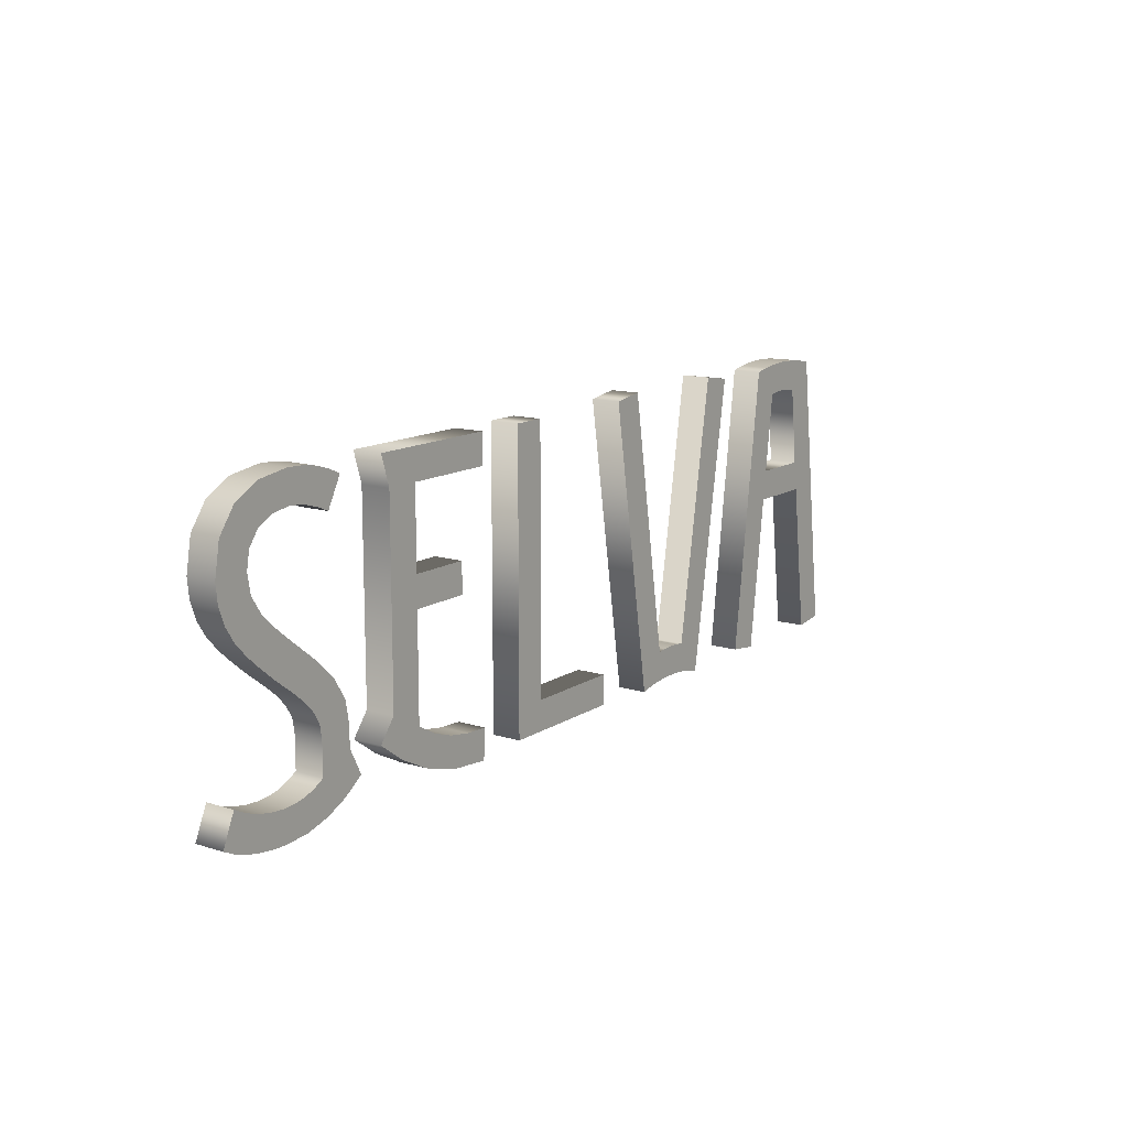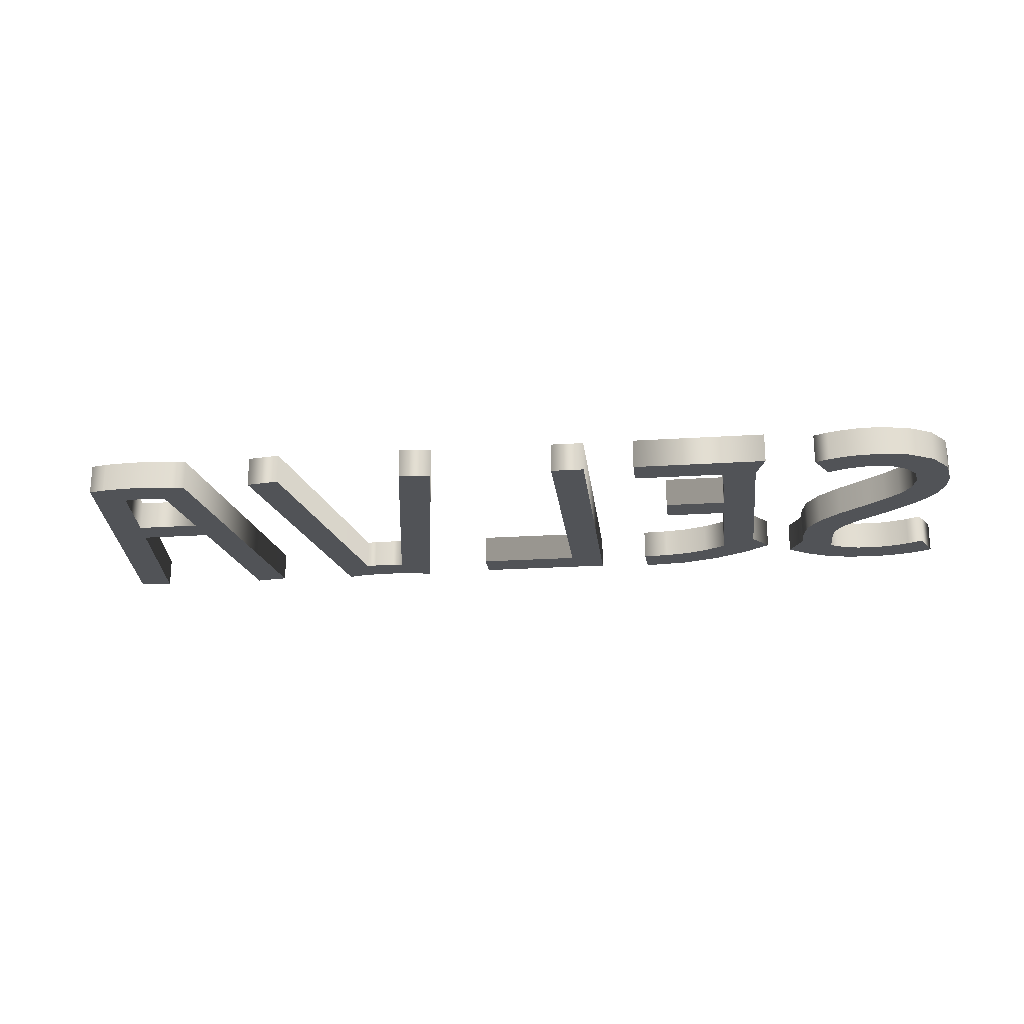
<metadata>
{"format":"obj","ext":"obj","renderer":"f3d","projection":"perspective","resolution":1024,"background":"white","views":[{"elev":13.0,"azim":-54.7,"up":"+Y"},{"elev":-21.7,"azim":-173.3,"up":"+Z"}]}
</metadata>
<code>
o Text
v 0.8474 0.3103 0.03
v 0.7033 0.3103 0.03
v 0.662 -0.009606 0.03
v 0.5957 -0.000961 0.03
v 0.6725 0.5898 0.03
v 0.7041 0.5961 0.03
v 0.7335 0.5994 0.03
v 0.7582 0.6009 0.03
v 0.7753 0.6013 0.03
v 0.7933 0.6009 0.03
v 0.8186 0.5994 0.03
v 0.8483 0.5961 0.03
v 0.88 0.5898 0.03
v 0.955 -0.000961 0.03
v 0.8887 -0.009606 0.03
v 0.8195 0.5351 0.03
v 0.7974 0.5387 0.03
v 0.7753 0.5399 0.03
v 0.7535 0.5387 0.03
v 0.7321 0.5351 0.03
v 0.711 0.3718 0.03
v 0.8387 0.3718 0.03
v 0.1384 0.5917 0.03
v 0.2047 0.6013 0.03
v 0.2941 0.06148 0.03
v 0.3145 0.06364 0.03
v 0.3354 0.06436 0.03
v 0.3572 0.06364 0.03
v 0.3767 0.06148 0.03
v 0.466 0.6013 0.03
v 0.5323 0.5917 0.03
v 0.4324 -0.009606 0.03
v 0.4055 -0.003242 0.03
v 0.3805 0.00048 0.03
v 0.3572 0.002281 0.03
v 0.3354 0.002882 0.03
v 0.3135 0.002281 0.03
v 0.2902 0.00048 0.03
v 0.2652 -0.003242 0.03
v 0.2383 -0.009606 0.03
v -0.1843 -0 0.03
v -0.1843 0.5917 0.03
v -0.1161 0.5917 0.03
v -0.1161 0.06148 0.03
v 0.09137 0.06148 0.03
v 0.09137 -0 0.03
v -0.2881 0.5917 0.03
v -0.2881 0.5303 0.03
v -0.4735 0.5303 0.03
v -0.4735 0.3718 0.03
v -0.3496 0.3718 0.03
v -0.3496 0.3103 0.03
v -0.4735 0.3103 0.03
v -0.4735 0.1018 0.03
v -0.43 0.07757 0.03
v -0.3861 0.06244 0.03
v -0.3395 0.05452 0.03
v -0.2881 0.05187 0.03
v -0.2919 -0.009606 0.03
v -0.3796 -0.001921 0.03
v -0.4562 0.02113 0.03
v -0.5215 0.05475 0.03
v -0.5753 0.09414 0.03
v -0.5407 0.1383 0.03
v -0.5407 0.5303 0.03
v -0.5599 0.5917 0.03
v -0.9024 0.5629 0.03
v -0.8499 0.5917 0.03
v -0.7838 0.6013 0.03
v -0.7492 0.5997 0.03
v -0.7184 0.5946 0.03
v -0.6899 0.586 0.03
v -0.6618 0.5735 0.03
v -0.6915 0.5168 0.03
v -0.7166 0.5275 0.03
v -0.74 0.5346 0.03
v -0.762 0.5385 0.03
v -0.7828 0.5399 0.03
v -0.8219 0.534 0.03
v -0.8529 0.5163 0.03
v -0.8731 0.4888 0.03
v -0.8798 0.4534 0.03
v -0.8726 0.4135 0.03
v -0.851 0.3804 0.03
v -0.8212 0.3518 0.03
v -0.7895 0.3256 0.03
v -0.73 0.2787 0.03
v -0.6877 0.2378 0.03
v -0.6625 0.1973 0.03
v -0.6541 0.1518 0.03
v -0.6541 0.1105 0.03
v -0.6272 0.05764 0.03
v -0.6676 0.02882 0.03
v -0.7122 0.007685 0.03
v -0.7601 -0.005283 0.03
v -0.8106 -0.009606 0.03
v -0.8275 -0.009126 0.03
v -0.8491 -0.007685 0.03
v -0.874 -0.004443 0.03
v -0.9009 0.001441 0.03
v -0.9281 0.01045 0.03
v -0.9538 0.02305 0.03
v -0.9269 0.08357 0.03
v -0.8984 0.0694 0.03
v -0.8688 0.05956 0.03
v -0.8393 0.05379 0.03
v -0.8116 0.05187 0.03
v -0.7853 0.05355 0.03
v -0.7621 0.0586 0.03
v -0.7411 0.06676 0.03
v -0.7213 0.07781 0.03
v -0.7213 0.1441 0.03
v -0.726 0.1706 0.03
v -0.74 0.1945 0.03
v -0.7605 0.2163 0.03
v -0.7842 0.2363 0.03
v -0.8086 0.2548 0.03
v -0.8308 0.2719 0.03
v -0.8599 0.2961 0.03
v -0.8875 0.3208 0.03
v -0.9119 0.3475 0.03
v -0.9312 0.3775 0.03
v -0.9438 0.4119 0.03
v -0.948 0.4515 0.03
v -0.9366 0.5159 0.03
v 0.8474 0.3103 -0.03
v 0.7033 0.3103 -0.03
v 0.662 -0.009606 -0.03
v 0.5957 -0.000961 -0.03
v 0.6725 0.5898 -0.03
v 0.7041 0.5961 -0.03
v 0.7335 0.5994 -0.03
v 0.7582 0.6009 -0.03
v 0.7753 0.6013 -0.03
v 0.7933 0.6009 -0.03
v 0.8186 0.5994 -0.03
v 0.8483 0.5961 -0.03
v 0.88 0.5898 -0.03
v 0.955 -0.000961 -0.03
v 0.8887 -0.009606 -0.03
v 0.8195 0.5351 -0.03
v 0.7974 0.5387 -0.03
v 0.7753 0.5399 -0.03
v 0.7535 0.5387 -0.03
v 0.7321 0.5351 -0.03
v 0.711 0.3718 -0.03
v 0.8387 0.3718 -0.03
v 0.1384 0.5917 -0.03
v 0.2047 0.6013 -0.03
v 0.2941 0.06148 -0.03
v 0.3145 0.06364 -0.03
v 0.3354 0.06436 -0.03
v 0.3572 0.06364 -0.03
v 0.3767 0.06148 -0.03
v 0.466 0.6013 -0.03
v 0.5323 0.5917 -0.03
v 0.4324 -0.009606 -0.03
v 0.4055 -0.003242 -0.03
v 0.3805 0.00048 -0.03
v 0.3572 0.002281 -0.03
v 0.3354 0.002882 -0.03
v 0.3135 0.002281 -0.03
v 0.2902 0.00048 -0.03
v 0.2652 -0.003242 -0.03
v 0.2383 -0.009606 -0.03
v -0.1843 0 -0.03
v -0.1843 0.5917 -0.03
v -0.1161 0.5917 -0.03
v -0.1161 0.06148 -0.03
v 0.09137 0.06148 -0.03
v 0.09137 0 -0.03
v -0.2881 0.5917 -0.03
v -0.2881 0.5303 -0.03
v -0.4735 0.5303 -0.03
v -0.4735 0.3718 -0.03
v -0.3496 0.3718 -0.03
v -0.3496 0.3103 -0.03
v -0.4735 0.3103 -0.03
v -0.4735 0.1018 -0.03
v -0.43 0.07757 -0.03
v -0.3861 0.06244 -0.03
v -0.3395 0.05452 -0.03
v -0.2881 0.05187 -0.03
v -0.2919 -0.009606 -0.03
v -0.3796 -0.001921 -0.03
v -0.4562 0.02113 -0.03
v -0.5215 0.05475 -0.03
v -0.5753 0.09414 -0.03
v -0.5407 0.1383 -0.03
v -0.5407 0.5303 -0.03
v -0.5599 0.5917 -0.03
v -0.9024 0.5629 -0.03
v -0.8499 0.5917 -0.03
v -0.7838 0.6013 -0.03
v -0.7492 0.5997 -0.03
v -0.7184 0.5946 -0.03
v -0.6899 0.586 -0.03
v -0.6618 0.5735 -0.03
v -0.6915 0.5168 -0.03
v -0.7166 0.5275 -0.03
v -0.74 0.5346 -0.03
v -0.762 0.5385 -0.03
v -0.7828 0.5399 -0.03
v -0.8219 0.534 -0.03
v -0.8529 0.5163 -0.03
v -0.8731 0.4888 -0.03
v -0.8798 0.4534 -0.03
v -0.8726 0.4135 -0.03
v -0.851 0.3804 -0.03
v -0.8212 0.3518 -0.03
v -0.7895 0.3256 -0.03
v -0.73 0.2787 -0.03
v -0.6877 0.2378 -0.03
v -0.6625 0.1973 -0.03
v -0.6541 0.1518 -0.03
v -0.6541 0.1105 -0.03
v -0.6272 0.05764 -0.03
v -0.6676 0.02882 -0.03
v -0.7122 0.007685 -0.03
v -0.7601 -0.005283 -0.03
v -0.8106 -0.009606 -0.03
v -0.8275 -0.009126 -0.03
v -0.8491 -0.007685 -0.03
v -0.874 -0.004443 -0.03
v -0.9009 0.001441 -0.03
v -0.9281 0.01045 -0.03
v -0.9538 0.02305 -0.03
v -0.9269 0.08357 -0.03
v -0.8984 0.0694 -0.03
v -0.8688 0.05956 -0.03
v -0.8393 0.05379 -0.03
v -0.8116 0.05187 -0.03
v -0.7853 0.05355 -0.03
v -0.7621 0.0586 -0.03
v -0.7411 0.06676 -0.03
v -0.7213 0.07781 -0.03
v -0.7213 0.1441 -0.03
v -0.726 0.1706 -0.03
v -0.74 0.1945 -0.03
v -0.7605 0.2163 -0.03
v -0.7842 0.2363 -0.03
v -0.8086 0.2548 -0.03
v -0.8308 0.2719 -0.03
v -0.8599 0.2961 -0.03
v -0.8875 0.3208 -0.03
v -0.9119 0.3475 -0.03
v -0.9312 0.3775 -0.03
v -0.9438 0.4119 -0.03
v -0.948 0.4515 -0.03
v -0.9366 0.5159 -0.03
v -0.9024 0.5629 -0.03
v -0.9024 0.5629 0.03
v -0.8499 0.5917 -0.03
v -0.8499 0.5917 0.03
v -0.7838 0.6013 -0.03
v -0.7838 0.6013 0.03
v -0.7492 0.5997 -0.03
v -0.7492 0.5997 0.03
v -0.7184 0.5946 -0.03
v -0.7184 0.5946 0.03
v -0.6899 0.586 -0.03
v -0.6899 0.586 0.03
v -0.6618 0.5735 -0.03
v -0.6618 0.5735 0.03
v -0.6915 0.5168 -0.03
v -0.6915 0.5168 0.03
v -0.7166 0.5275 -0.03
v -0.7166 0.5275 0.03
v -0.74 0.5346 -0.03
v -0.74 0.5346 0.03
v -0.762 0.5385 -0.03
v -0.762 0.5385 0.03
v -0.7828 0.5399 -0.03
v -0.7828 0.5399 0.03
v -0.8219 0.534 -0.03
v -0.8219 0.534 0.03
v -0.8529 0.5163 -0.03
v -0.8529 0.5163 0.03
v -0.8731 0.4888 -0.03
v -0.8731 0.4888 0.03
v -0.8798 0.4534 -0.03
v -0.8798 0.4534 0.03
v -0.8726 0.4135 -0.03
v -0.8726 0.4135 0.03
v -0.851 0.3804 -0.03
v -0.851 0.3804 0.03
v -0.8212 0.3518 -0.03
v -0.8212 0.3518 0.03
v -0.7895 0.3256 -0.03
v -0.7895 0.3256 0.03
v -0.73 0.2787 -0.03
v -0.73 0.2787 0.03
v -0.6877 0.2378 -0.03
v -0.6877 0.2378 0.03
v -0.6625 0.1973 -0.03
v -0.6625 0.1973 0.03
v -0.6541 0.1518 -0.03
v -0.6541 0.1518 0.03
v -0.6541 0.1105 -0.03
v -0.6541 0.1105 0.03
v -0.6272 0.05764 -0.03
v -0.6272 0.05764 0.03
v -0.6676 0.02882 -0.03
v -0.6676 0.02882 0.03
v -0.7122 0.007685 -0.03
v -0.7122 0.007685 0.03
v -0.7601 -0.005283 -0.03
v -0.7601 -0.005283 0.03
v -0.8106 -0.009606 -0.03
v -0.8106 -0.009606 0.03
v -0.8275 -0.009126 -0.03
v -0.8275 -0.009126 0.03
v -0.8491 -0.007685 -0.03
v -0.8491 -0.007685 0.03
v -0.874 -0.004443 -0.03
v -0.874 -0.004443 0.03
v -0.9009 0.001441 -0.03
v -0.9009 0.001441 0.03
v -0.9281 0.01045 -0.03
v -0.9281 0.01045 0.03
v -0.9538 0.02305 -0.03
v -0.9538 0.02305 0.03
v -0.9269 0.08357 -0.03
v -0.9269 0.08357 0.03
v -0.8984 0.0694 -0.03
v -0.8984 0.0694 0.03
v -0.8688 0.05956 -0.03
v -0.8688 0.05956 0.03
v -0.8393 0.05379 -0.03
v -0.8393 0.05379 0.03
v -0.8116 0.05187 -0.03
v -0.8116 0.05187 0.03
v -0.7853 0.05355 -0.03
v -0.7853 0.05355 0.03
v -0.7621 0.0586 -0.03
v -0.7621 0.0586 0.03
v -0.7411 0.06676 -0.03
v -0.7411 0.06676 0.03
v -0.7213 0.07781 -0.03
v -0.7213 0.07781 0.03
v -0.7213 0.1441 -0.03
v -0.7213 0.1441 0.03
v -0.726 0.1706 -0.03
v -0.726 0.1706 0.03
v -0.74 0.1945 -0.03
v -0.74 0.1945 0.03
v -0.7605 0.2163 -0.03
v -0.7605 0.2163 0.03
v -0.7842 0.2363 -0.03
v -0.7842 0.2363 0.03
v -0.8086 0.2548 -0.03
v -0.8086 0.2548 0.03
v -0.8308 0.2719 -0.03
v -0.8308 0.2719 0.03
v -0.8599 0.2961 -0.03
v -0.8599 0.2961 0.03
v -0.8875 0.3208 -0.03
v -0.8875 0.3208 0.03
v -0.9119 0.3475 -0.03
v -0.9119 0.3475 0.03
v -0.9312 0.3775 -0.03
v -0.9312 0.3775 0.03
v -0.9438 0.4119 -0.03
v -0.9438 0.4119 0.03
v -0.948 0.4515 -0.03
v -0.948 0.4515 0.03
v -0.9366 0.5159 -0.03
v -0.9366 0.5159 0.03
v -0.2881 0.5917 -0.03
v -0.2881 0.5917 0.03
v -0.2881 0.5303 -0.03
v -0.2881 0.5303 0.03
v -0.4735 0.5303 -0.03
v -0.4735 0.5303 0.03
v -0.4735 0.3718 -0.03
v -0.4735 0.3718 0.03
v -0.3496 0.3718 -0.03
v -0.3496 0.3718 0.03
v -0.3496 0.3103 -0.03
v -0.3496 0.3103 0.03
v -0.4735 0.3103 -0.03
v -0.4735 0.3103 0.03
v -0.4735 0.1018 -0.03
v -0.4735 0.1018 0.03
v -0.43 0.07757 -0.03
v -0.43 0.07757 0.03
v -0.3861 0.06244 -0.03
v -0.3861 0.06244 0.03
v -0.3395 0.05452 -0.03
v -0.3395 0.05452 0.03
v -0.2881 0.05187 -0.03
v -0.2881 0.05187 0.03
v -0.2919 -0.009606 -0.03
v -0.2919 -0.009606 0.03
v -0.3796 -0.001921 -0.03
v -0.3796 -0.001921 0.03
v -0.4562 0.02113 -0.03
v -0.4562 0.02113 0.03
v -0.5215 0.05475 -0.03
v -0.5215 0.05475 0.03
v -0.5753 0.09414 -0.03
v -0.5753 0.09414 0.03
v -0.5407 0.1383 -0.03
v -0.5407 0.1383 0.03
v -0.5407 0.5303 -0.03
v -0.5407 0.5303 0.03
v -0.5599 0.5917 -0.03
v -0.5599 0.5917 0.03
v -0.1843 0 -0.03
v -0.1843 -0 0.03
v -0.1843 0.5917 -0.03
v -0.1843 0.5917 0.03
v -0.1161 0.5917 -0.03
v -0.1161 0.5917 0.03
v -0.1161 0.06148 -0.03
v -0.1161 0.06148 0.03
v 0.09137 0.06148 -0.03
v 0.09137 0.06148 0.03
v 0.09137 0 -0.03
v 0.09137 -0 0.03
v 0.1384 0.5917 -0.03
v 0.1384 0.5917 0.03
v 0.2047 0.6013 -0.03
v 0.2047 0.6013 0.03
v 0.2941 0.06148 -0.03
v 0.2941 0.06148 0.03
v 0.3145 0.06364 -0.03
v 0.3145 0.06364 0.03
v 0.3354 0.06436 -0.03
v 0.3354 0.06436 0.03
v 0.3572 0.06364 -0.03
v 0.3572 0.06364 0.03
v 0.3767 0.06148 -0.03
v 0.3767 0.06148 0.03
v 0.466 0.6013 -0.03
v 0.466 0.6013 0.03
v 0.5323 0.5917 -0.03
v 0.5323 0.5917 0.03
v 0.4324 -0.009606 -0.03
v 0.4324 -0.009606 0.03
v 0.4055 -0.003242 -0.03
v 0.4055 -0.003242 0.03
v 0.3805 0.00048 -0.03
v 0.3805 0.00048 0.03
v 0.3572 0.002281 -0.03
v 0.3572 0.002281 0.03
v 0.3354 0.002882 -0.03
v 0.3354 0.002882 0.03
v 0.3135 0.002281 -0.03
v 0.3135 0.002281 0.03
v 0.2902 0.00048 -0.03
v 0.2902 0.00048 0.03
v 0.2652 -0.003242 -0.03
v 0.2652 -0.003242 0.03
v 0.2383 -0.009606 -0.03
v 0.2383 -0.009606 0.03
v 0.8474 0.3103 -0.03
v 0.8474 0.3103 0.03
v 0.7033 0.3103 -0.03
v 0.7033 0.3103 0.03
v 0.662 -0.009606 -0.03
v 0.662 -0.009606 0.03
v 0.5957 -0.000961 -0.03
v 0.5957 -0.000961 0.03
v 0.6725 0.5898 -0.03
v 0.6725 0.5898 0.03
v 0.7041 0.5961 -0.03
v 0.7041 0.5961 0.03
v 0.7335 0.5994 -0.03
v 0.7335 0.5994 0.03
v 0.7582 0.6009 -0.03
v 0.7582 0.6009 0.03
v 0.7753 0.6013 -0.03
v 0.7753 0.6013 0.03
v 0.7933 0.6009 -0.03
v 0.7933 0.6009 0.03
v 0.8186 0.5994 -0.03
v 0.8186 0.5994 0.03
v 0.8483 0.5961 -0.03
v 0.8483 0.5961 0.03
v 0.88 0.5898 -0.03
v 0.88 0.5898 0.03
v 0.955 -0.000961 -0.03
v 0.955 -0.000961 0.03
v 0.8887 -0.009606 -0.03
v 0.8887 -0.009606 0.03
v 0.8195 0.5351 -0.03
v 0.8195 0.5351 0.03
v 0.7974 0.5387 -0.03
v 0.7974 0.5387 0.03
v 0.7753 0.5399 -0.03
v 0.7753 0.5399 0.03
v 0.7535 0.5387 -0.03
v 0.7535 0.5387 0.03
v 0.7321 0.5351 -0.03
v 0.7321 0.5351 0.03
v 0.711 0.3718 -0.03
v 0.711 0.3718 0.03
v 0.8387 0.3718 -0.03
v 0.8387 0.3718 0.03
f 8 10 9
f 7 10 8
f 7 11 10
f 6 11 7
f 6 12 11
f 5 12 6
f 5 13 12
f 4 20 5
f 20 13 5
f 20 19 13
f 19 18 13
f 18 17 13
f 17 16 13
f 16 14 13
f 4 21 20
f 22 14 16
f 4 2 21
f 2 22 21
f 2 1 22
f 1 14 22
f 4 3 2
f 15 14 1
f 23 25 24
f 29 31 30
f 40 25 23
f 29 32 31
f 26 28 27
f 25 28 26
f 25 29 28
f 40 29 25
f 40 39 29
f 39 38 29
f 38 37 29
f 37 36 29
f 36 35 29
f 35 34 29
f 34 33 29
f 33 32 29
f 41 43 42
f 41 44 43
f 41 45 44
f 41 46 45
f 65 47 66
f 65 48 47
f 64 49 65
f 49 48 65
f 64 50 49
f 64 53 50
f 53 51 50
f 53 52 51
f 64 54 53
f 63 54 64
f 63 55 54
f 62 55 63
f 62 56 55
f 62 57 56
f 61 57 62
f 61 58 57
f 61 59 58
f 60 59 61
f 68 70 69
f 68 71 70
f 68 72 71
f 67 72 68
f 67 73 72
f 67 77 73
f 77 76 73
f 76 75 73
f 75 74 73
f 125 79 67
f 79 78 67
f 78 77 67
f 125 80 79
f 125 81 80
f 124 81 125
f 124 82 81
f 124 83 82
f 123 83 124
f 123 84 83
f 122 84 123
f 122 85 84
f 121 85 122
f 121 86 85
f 120 86 121
f 120 87 86
f 119 87 120
f 118 87 119
f 118 88 87
f 117 88 118
f 116 88 117
f 116 89 88
f 115 89 116
f 114 89 115
f 114 90 89
f 113 90 114
f 112 90 113
f 112 91 90
f 111 91 112
f 111 92 91
f 102 104 103
f 110 92 111
f 102 105 104
f 109 92 110
f 102 106 105
f 108 92 109
f 108 93 92
f 102 107 106
f 107 93 108
f 102 93 107
f 102 94 93
f 101 94 102
f 100 94 101
f 100 95 94
f 99 95 100
f 98 95 99
f 98 96 95
f 97 96 98
f 133 134 135
f 132 133 135
f 132 135 136
f 131 132 136
f 131 136 137
f 130 131 137
f 130 137 138
f 129 130 145
f 145 130 138
f 145 138 144
f 144 138 143
f 143 138 142
f 142 138 141
f 141 138 139
f 129 145 146
f 147 141 139
f 129 146 127
f 127 146 147
f 127 147 126
f 126 147 139
f 129 127 128
f 140 126 139
f 148 149 150
f 154 155 156
f 165 148 150
f 154 156 157
f 151 152 153
f 150 151 153
f 150 153 154
f 165 150 154
f 165 154 164
f 164 154 163
f 163 154 162
f 162 154 161
f 161 154 160
f 160 154 159
f 159 154 158
f 158 154 157
f 166 167 168
f 166 168 169
f 166 169 170
f 166 170 171
f 190 191 172
f 190 172 173
f 189 190 174
f 174 190 173
f 189 174 175
f 189 175 178
f 178 175 176
f 178 176 177
f 189 178 179
f 188 189 179
f 188 179 180
f 187 188 180
f 187 180 181
f 187 181 182
f 186 187 182
f 186 182 183
f 186 183 184
f 185 186 184
f 193 194 195
f 193 195 196
f 193 196 197
f 192 193 197
f 192 197 198
f 192 198 202
f 202 198 201
f 201 198 200
f 200 198 199
f 250 192 204
f 204 192 203
f 203 192 202
f 250 204 205
f 250 205 206
f 249 250 206
f 249 206 207
f 249 207 208
f 248 249 208
f 248 208 209
f 247 248 209
f 247 209 210
f 246 247 210
f 246 210 211
f 245 246 211
f 245 211 212
f 244 245 212
f 243 244 212
f 243 212 213
f 242 243 213
f 241 242 213
f 241 213 214
f 240 241 214
f 239 240 214
f 239 214 215
f 238 239 215
f 237 238 215
f 237 215 216
f 236 237 216
f 236 216 217
f 227 228 229
f 235 236 217
f 227 229 230
f 234 235 217
f 227 230 231
f 233 234 217
f 233 217 218
f 227 231 232
f 232 233 218
f 227 232 218
f 227 218 219
f 226 227 219
f 225 226 219
f 225 219 220
f 224 225 220
f 223 224 220
f 223 220 221
f 222 223 221
f 252 254 253 251
f 254 256 255 253
f 256 258 257 255
f 258 260 259 257
f 260 262 261 259
f 262 264 263 261
f 264 266 265 263
f 266 268 267 265
f 268 270 269 267
f 270 272 271 269
f 272 274 273 271
f 274 276 275 273
f 276 278 277 275
f 278 280 279 277
f 280 282 281 279
f 282 284 283 281
f 284 286 285 283
f 286 288 287 285
f 288 290 289 287
f 290 292 291 289
f 292 294 293 291
f 294 296 295 293
f 296 298 297 295
f 298 300 299 297
f 300 302 301 299
f 302 304 303 301
f 304 306 305 303
f 306 308 307 305
f 308 310 309 307
f 310 312 311 309
f 312 314 313 311
f 314 316 315 313
f 316 318 317 315
f 318 320 319 317
f 320 322 321 319
f 322 324 323 321
f 324 326 325 323
f 326 328 327 325
f 328 330 329 327
f 330 332 331 329
f 332 334 333 331
f 334 336 335 333
f 336 338 337 335
f 338 340 339 337
f 340 342 341 339
f 342 344 343 341
f 344 346 345 343
f 346 348 347 345
f 348 350 349 347
f 350 352 351 349
f 352 354 353 351
f 354 356 355 353
f 356 358 357 355
f 358 360 359 357
f 360 362 361 359
f 362 364 363 361
f 364 366 365 363
f 366 368 367 365
f 368 252 251 367
f 370 372 371 369
f 372 374 373 371
f 374 376 375 373
f 376 378 377 375
f 378 380 379 377
f 380 382 381 379
f 382 384 383 381
f 384 386 385 383
f 386 388 387 385
f 388 390 389 387
f 390 392 391 389
f 392 394 393 391
f 394 396 395 393
f 396 398 397 395
f 398 400 399 397
f 400 402 401 399
f 402 404 403 401
f 404 406 405 403
f 406 408 407 405
f 408 370 369 407
f 410 412 411 409
f 412 414 413 411
f 414 416 415 413
f 416 418 417 415
f 418 420 419 417
f 420 410 409 419
f 422 424 423 421
f 424 426 425 423
f 426 428 427 425
f 428 430 429 427
f 430 432 431 429
f 432 434 433 431
f 434 436 435 433
f 436 438 437 435
f 438 440 439 437
f 440 442 441 439
f 442 444 443 441
f 444 446 445 443
f 446 448 447 445
f 448 450 449 447
f 450 452 451 449
f 452 454 453 451
f 454 456 455 453
f 456 422 421 455
f 458 460 459 457
f 460 462 461 459
f 462 464 463 461
f 464 466 465 463
f 466 468 467 465
f 468 470 469 467
f 470 472 471 469
f 472 474 473 471
f 474 476 475 473
f 476 478 477 475
f 478 480 479 477
f 480 482 481 479
f 482 484 483 481
f 484 486 485 483
f 486 458 457 485
f 488 490 489 487
f 490 492 491 489
f 492 494 493 491
f 494 496 495 493
f 496 498 497 495
f 498 500 499 497
f 500 488 487 499

</code>
